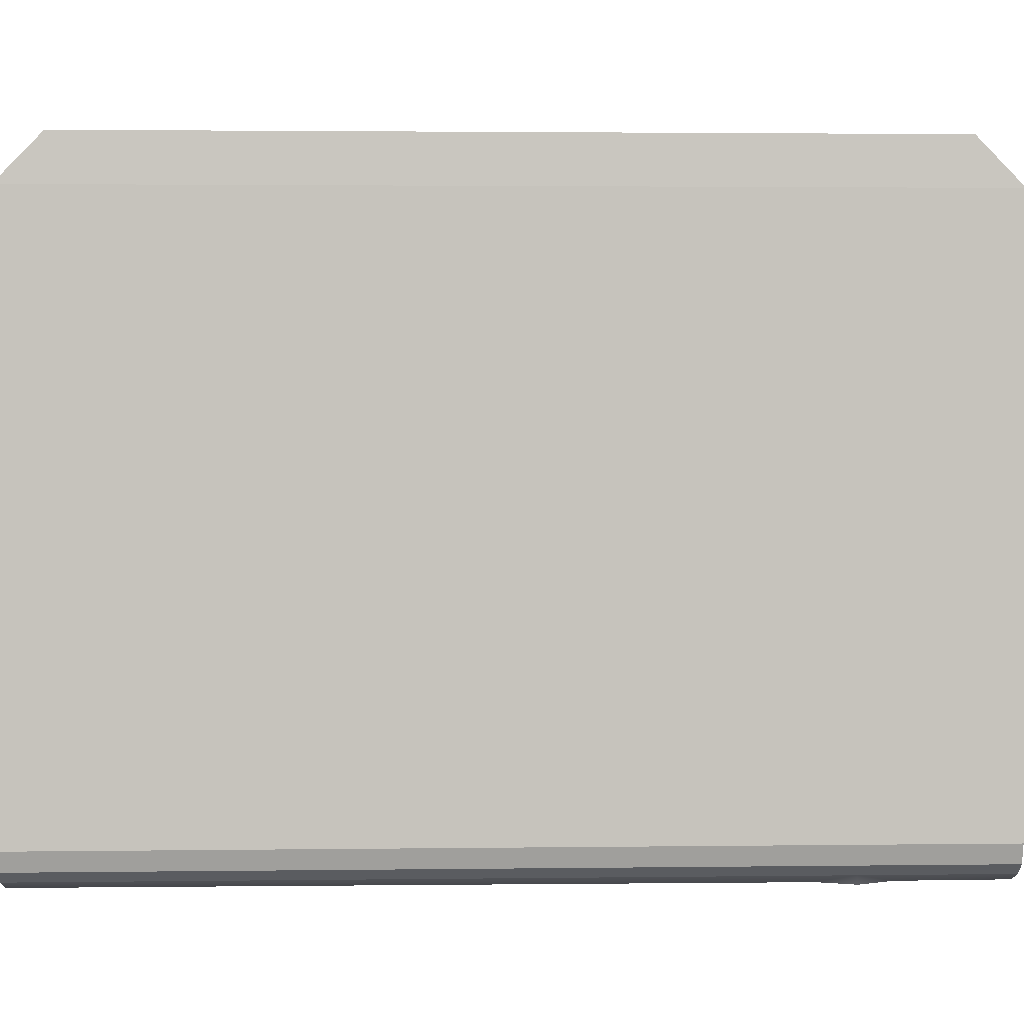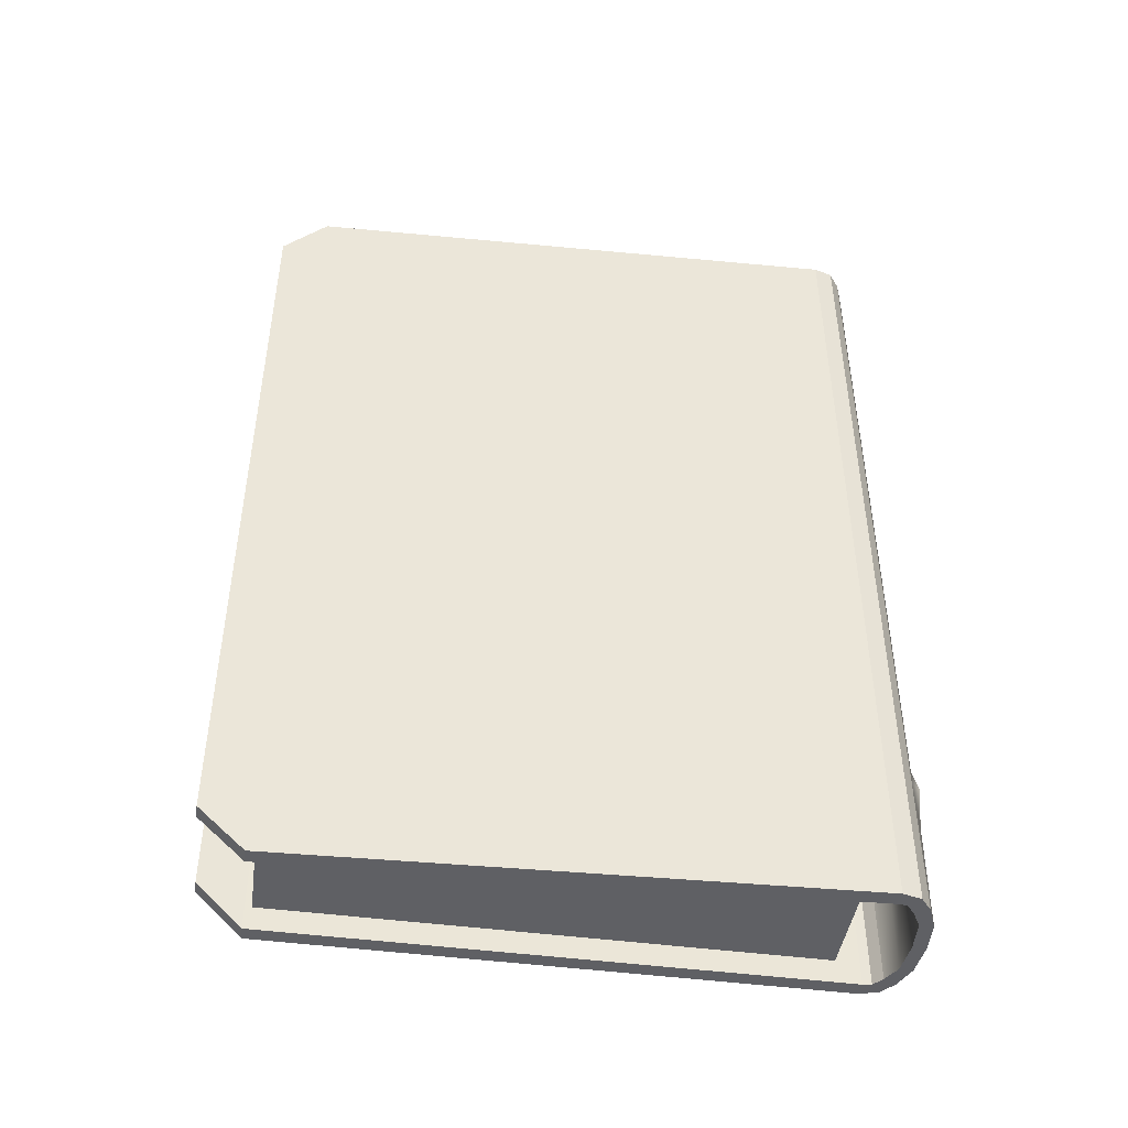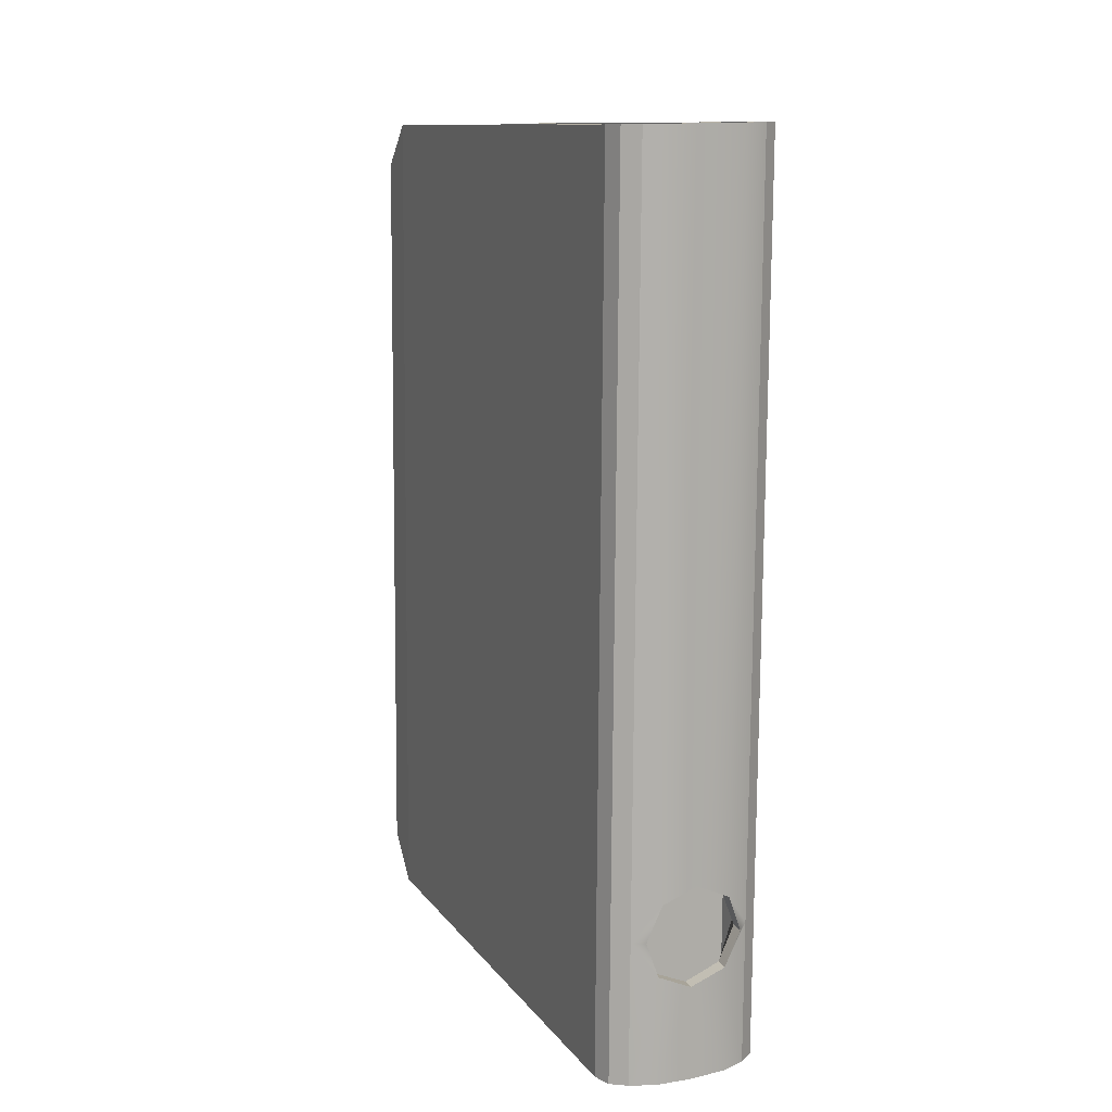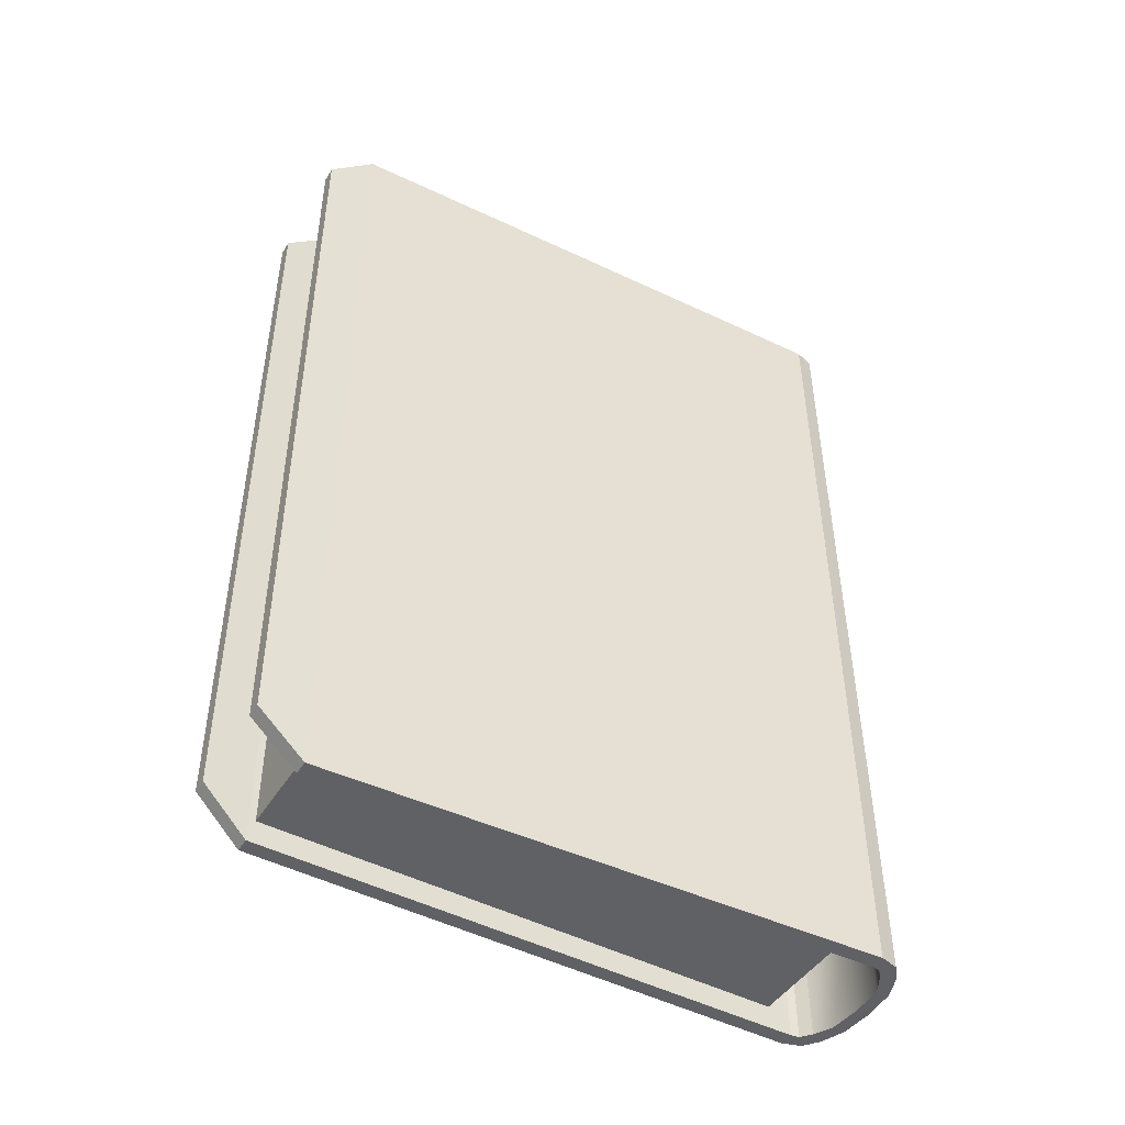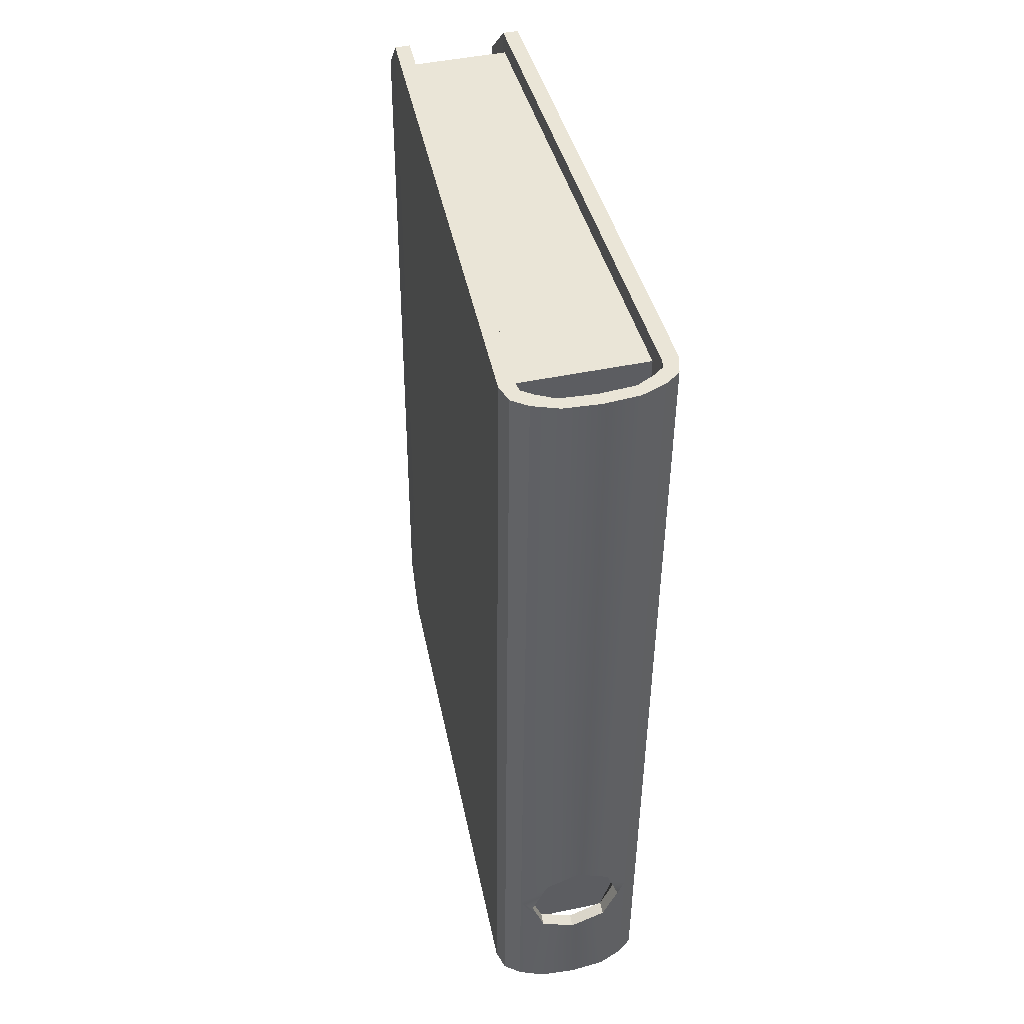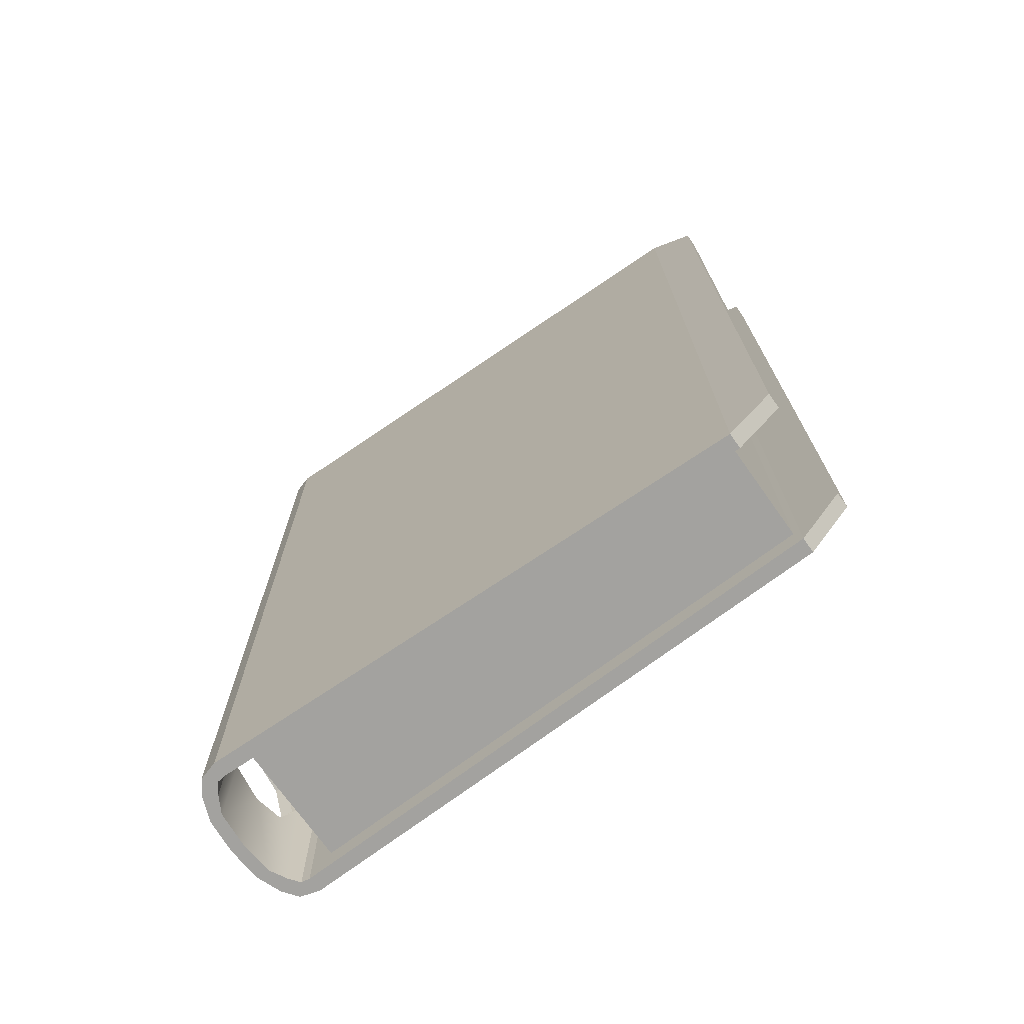
<metadata>
{"format":"obj","ext":"obj","renderer":"f3d","projection":"perspective","resolution":1024,"background":"white","views":[{"elev":2.6,"azim":-92.1,"up":"+Z"},{"elev":-44.3,"azim":82.2,"up":"+Y"},{"elev":11.7,"azim":156.4,"up":"+Y"},{"elev":-46.1,"azim":60.1,"up":"+Y"},{"elev":44.5,"azim":167.0,"up":"+Y"},{"elev":-71.9,"azim":-54.5,"up":"+Y"}]}
</metadata>
<code>
g default
v 1.859 27.62 -8.36
v 2.052 0.717 -8.36
v -2.625 27.69 -8.36
v -2.433 0.7844 -8.36
v -2.203 27.68 8.799
v -2.01 0.778 8.799
v 1.521 27.63 8.799
v 1.714 0.7221 8.799
v -2.504 28.32 -9.114
v -2.301 0.02686 -9.114
v -3.012 28.33 -9.114
v -2.809 0.0345 -9.114
v -2.59 28.33 9.014
v -2.495 26.91 10.49
v -2.082 28.32 9.014
v -1.987 26.9 10.49
v -2.312 1.442 10.49
v -2.387 0.02815 9.014
v -1.879 0.02053 9.014
v -1.804 1.434 10.49
v -2.463 28.32 -9.396
v -2.26 0.02625 -9.396
v -2.628 0.03179 -9.728
v -2.831 28.33 -9.728
v -2.119 28.32 -9.662
v -1.916 0.02108 -9.662
v -2.14 0.02445 -10.1
v -2.343 28.32 -10.1
v -1.548 28.31 -9.971
v -1.345 0.01251 -9.971
v -1.345 0.01251 -10.4
v -1.548 28.31 -10.4
v -0.411 28.29 -10.06
v -0.2081 -0.004577 -10.06
v -0.2081 -0.004577 -10.49
v -0.411 28.29 -10.49
v 1.885 -0.03602 -9.114
v 1.682 28.26 -9.114
v 2.393 -0.04365 -9.114
v 2.19 28.25 -9.114
v 1.914 -0.03646 9.014
v 1.848 1.379 10.49
v 1.406 -0.02883 9.014
v 1.34 1.387 10.49
v 1.665 26.85 10.49
v 1.711 28.26 9.014
v 1.203 28.27 9.014
v 1.157 26.85 10.49
v 1.844 -0.0354 -9.396
v 1.641 28.26 -9.396
v 2.009 28.26 -9.728
v 2.212 -0.04093 -9.728
v 1.5 -0.03024 -9.662
v 1.297 28.27 -9.662
v 1.521 28.26 -10.1
v 1.724 -0.03361 -10.1
v 0.9292 -0.02166 -9.971
v 0.7263 28.28 -9.971
v 0.7263 28.28 -10.4
v 0.9292 -0.02166 -10.4
v -1.3 3.373 -10.43
v -0.164 2.94 -10.43
v 0.9272 3.432 -10.43
v 0.9042 3.408 -10
v -0.1976 2.939 -10
v -1.325 3.397 -10
v -2.333 4.563 -9.114
v -1.911 4.556 9.014
v -1.834 5.516 10.49
v -2.342 5.524 10.49
v -2.419 4.564 9.014
v -2.841 4.57 -9.114
v -2.661 4.568 -9.728
v -2.173 4.56 -10.1
v -1.815 4.479 -10.43
v 1.334 4.562 -10.43
v 1.692 4.502 -10.1
v 2.18 4.495 -9.728
v 2.36 4.492 -9.114
v 1.882 4.499 9.014
v 1.819 5.461 10.49
v 1.311 5.469 10.49
v 1.374 4.507 9.014
v 1.852 4.5 -9.114
v 1.811 4.5 -9.396
v 1.467 4.506 -9.662
v 1.336 4.528 -10
v -1.817 4.512 -10
v -1.949 4.557 -9.662
v -2.292 4.562 -9.396
v -1.408 5.608 -10.43
v -0.317 6.101 -10.43
v 0.819 5.667 -10.43
v 0.8437 5.644 -10
v -0.2834 6.101 -10
v -1.385 5.633 -10
g Carpeta3
f 1 2 4 3
f 5 6 8 7
f 2 8 6 4
f 7 1 3 5
f 18 17 70 71
f 17 20 69 70
f 10 19 18 12
f 13 15 9 11
f 19 10 67 68
f 13 14 16 15
f 17 18 19 20
f 10 22 90 67
f 10 12 23 22
f 23 12 72 73
f 11 9 21 24
f 22 26 89 90
f 22 23 27 26
f 27 23 73 74
f 24 21 25 28
f 26 30 66 89
f 26 27 31 30
f 61 31 27 74
f 28 25 29 32
f 65 66 30 34
f 30 31 35 34
f 31 61 62 35
f 32 29 33 36
f 42 41 80 81
f 44 42 81 82
f 38 47 46 40
f 41 43 37 39
f 37 43 83 84
f 41 42 44 43
f 45 46 47 48
f 49 37 84 85
f 38 40 51 50
f 39 52 78 79
f 39 37 49 52
f 53 49 85 86
f 50 51 55 54
f 52 56 77 78
f 52 49 53 56
f 64 57 53 86
f 54 55 59 58
f 56 60 63 77
f 56 53 57 60
f 57 64 65 34
f 58 59 36 33
f 62 63 60 35
f 60 57 34 35
f 12 18 71 72
f 43 44 82 83
f 20 19 68 69
f 41 39 79 80
f 61 74 75
f 68 67 9 15
f 69 68 15 16
f 70 69 16 14
f 71 70 14 13
f 72 71 13 11
f 73 72 11 24
f 74 73 24 28
f 75 74 91
f 77 93 59 55
f 78 77 55 51
f 79 78 51 40
f 80 79 40 46
f 81 80 46 45
f 82 81 45 48
f 83 82 48 47
f 84 83 47 38
f 85 84 38 50
f 86 85 50 54
f 94 86 54 58
f 89 96 29 25
f 90 89 25 21
f 9 67 90 21
f 92 91 32 36
f 59 93 92 36
f 95 94 58 33
f 29 96 95 33
f 76 63 64 87
f 63 62 65 64
f 62 61 66 65
f 61 75 88 66
f 75 91 96 88
f 91 92 95 96
f 92 93 94 95
f 93 76 87 94
f 76 77 63
f 93 77 76
f 91 74 28 32
f 88 89 66
f 96 89 88
f 87 86 94
f 64 86 87

</code>
